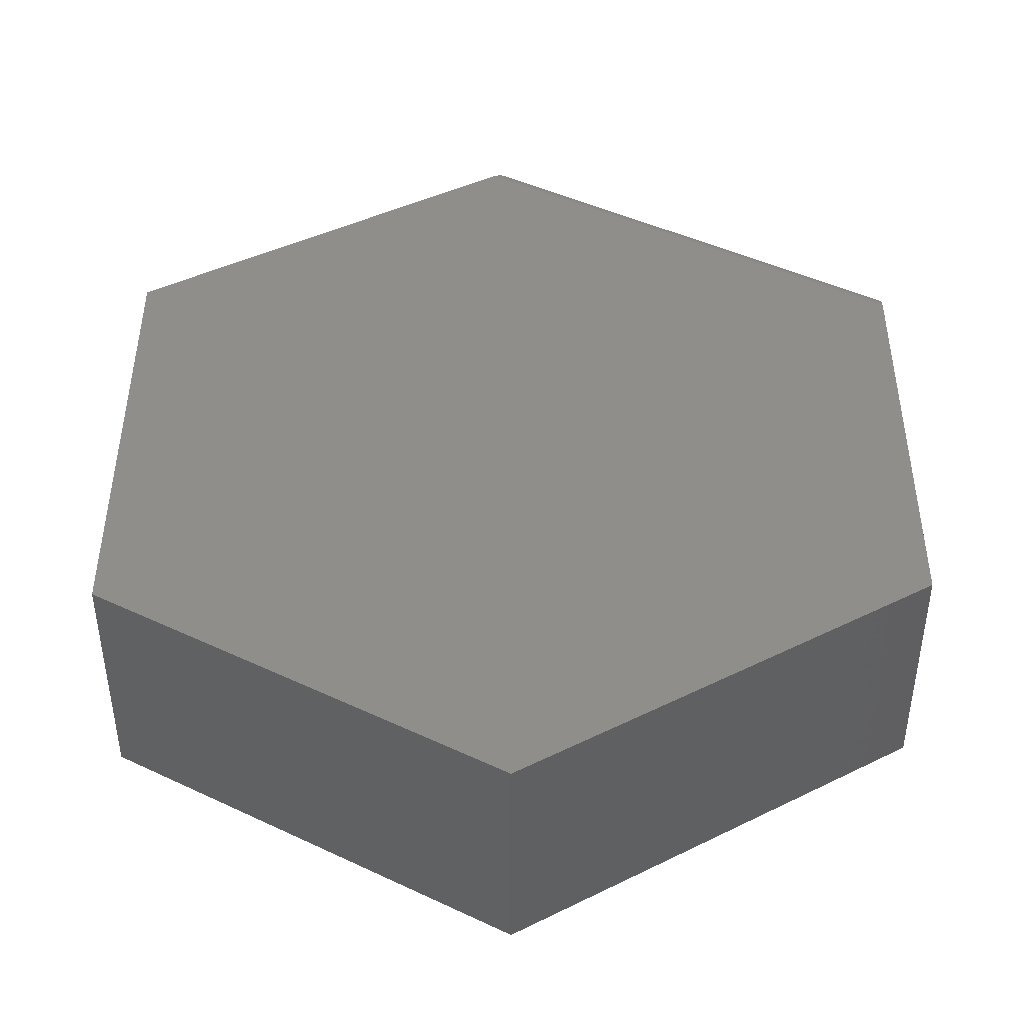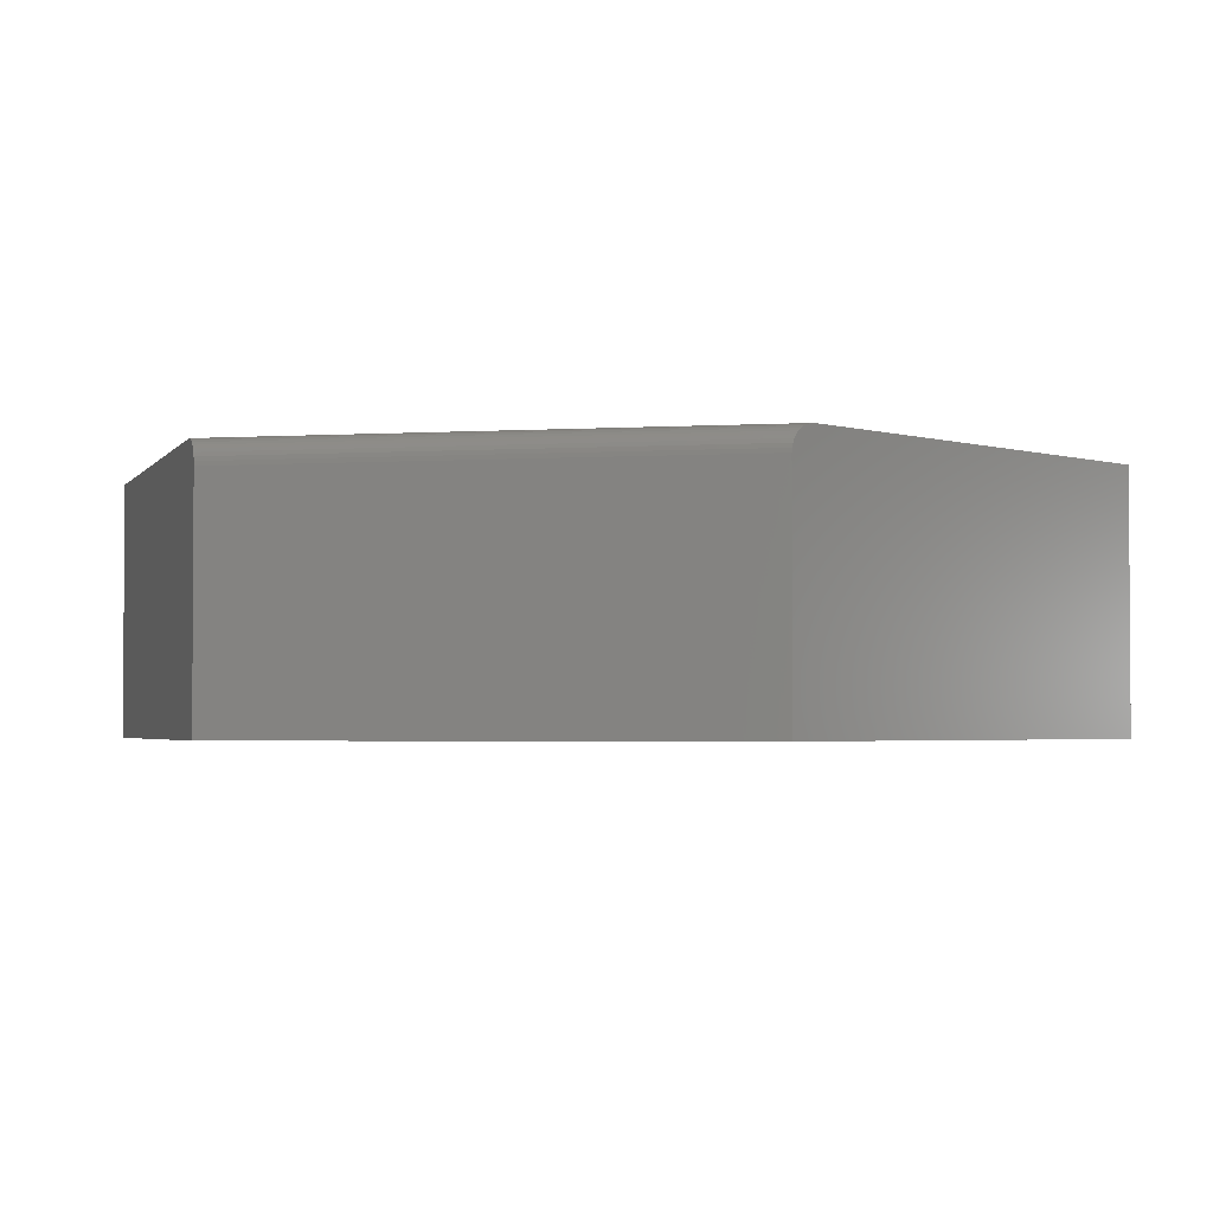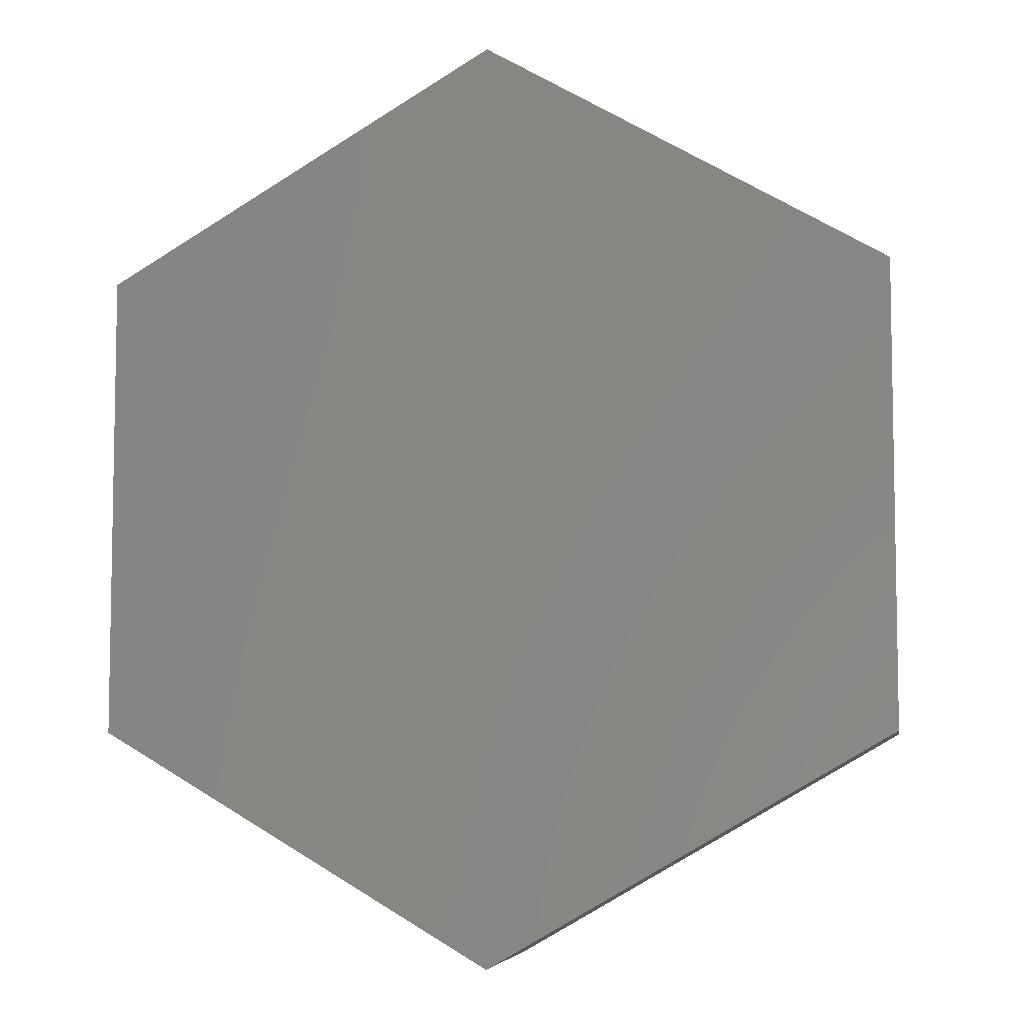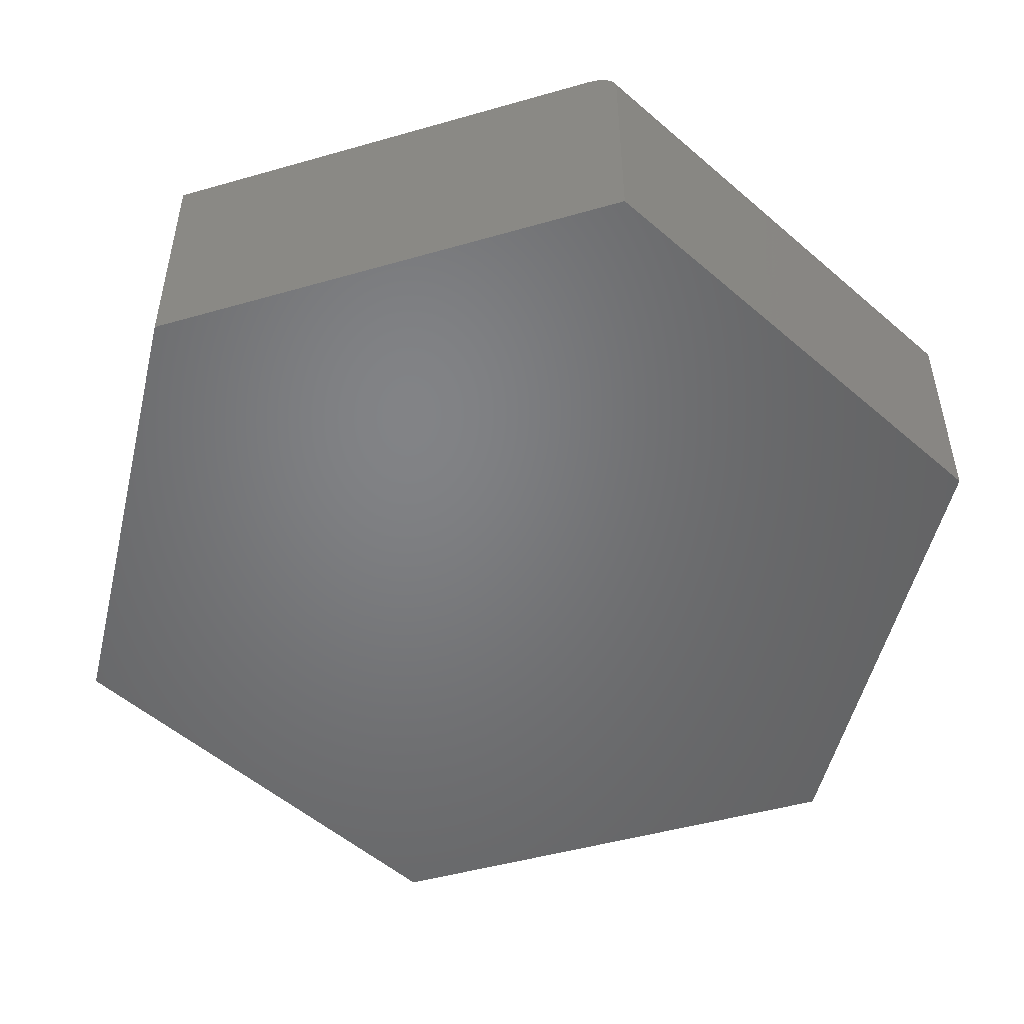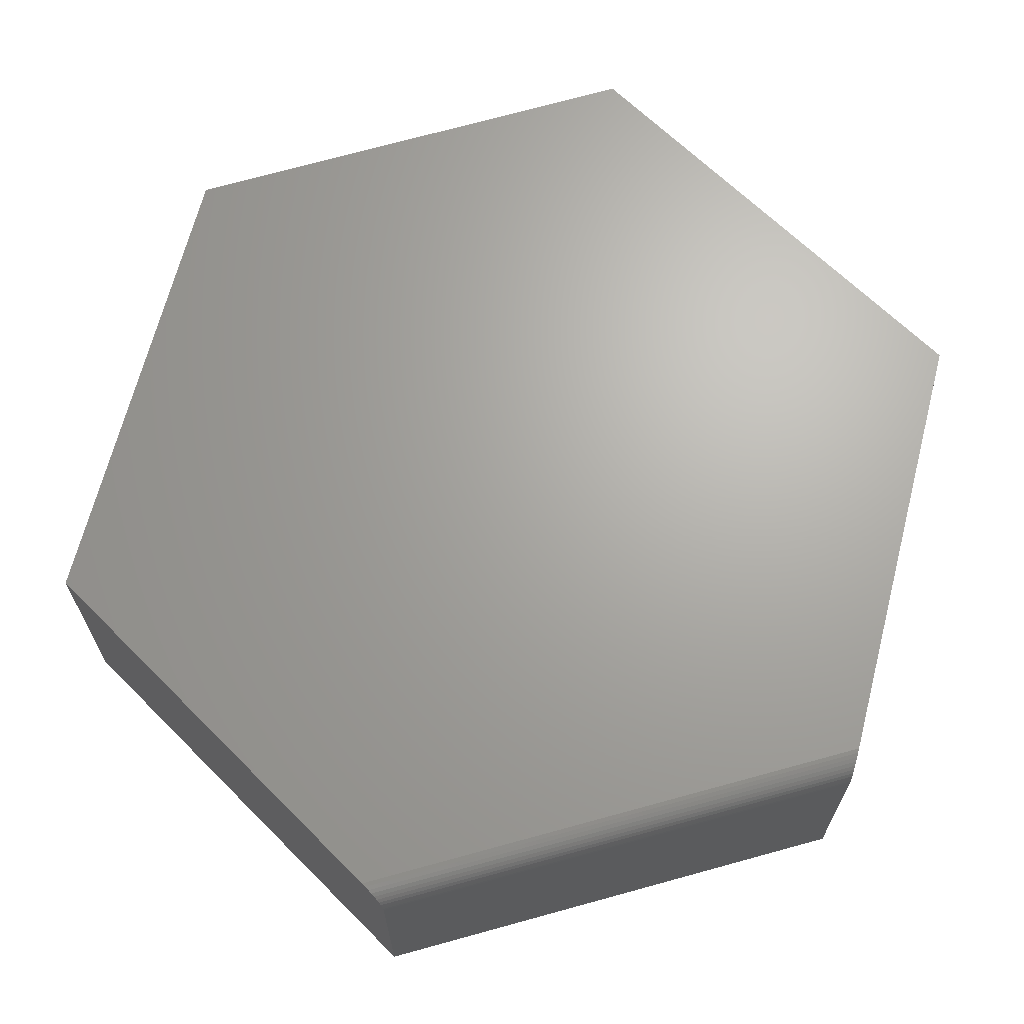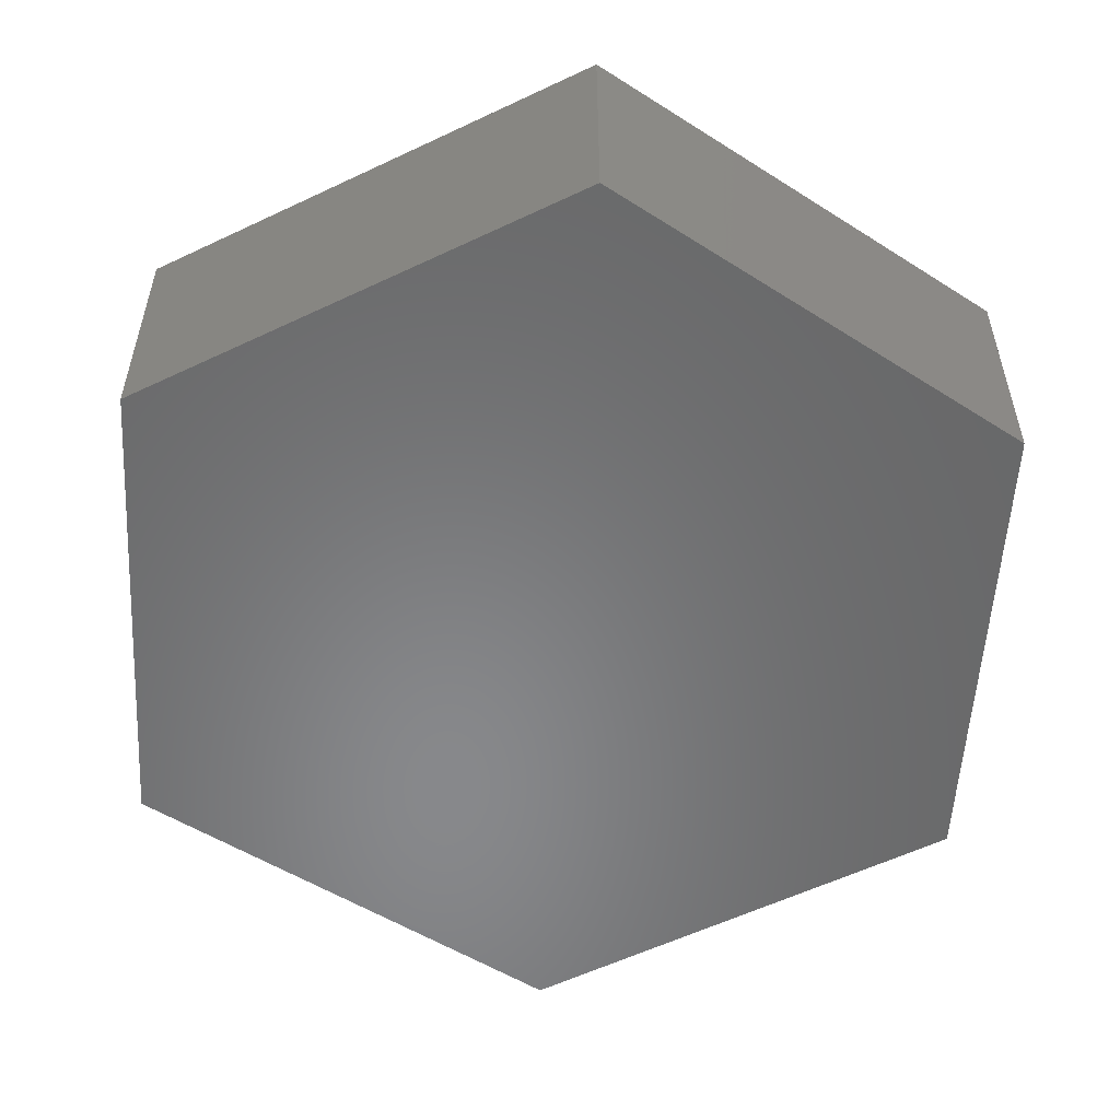
<metadata>
{"format":"stl","ext":"stl","renderer":"f3d","projection":"perspective","resolution":1024,"background":"white","views":[{"elev":43.3,"azim":59.8,"up":"+Z"},{"elev":-2.5,"azim":-137.5,"up":"+Z"},{"elev":-6.5,"azim":-170.5,"up":"+Y"},{"elev":-51.0,"azim":166.7,"up":"+Z"},{"elev":67.1,"azim":-165.6,"up":"+Z"},{"elev":-54.8,"azim":-3.3,"up":"+Z"}]}
</metadata>
<code>
# stl→obj: 32 verts, 60 faces
v -0.5132 0.2639 0.3047
v 0.5132 0.3 0.3047
v 0.03873 0.5817 0.3047
v 0.5132 -0.3 0.3047
v -0.5132 -0.3 0.3047
v 0.007895 -0.6 0.3047
v -0.5132 -0.3 0
v -0.5132 0.2697 0.3043
v -0.5132 0.3 0
v -0.5132 0.2931 0.2918
v -0.5132 0.2752 0.3031
v -0.5132 0.2804 0.3013
v -0.5132 0.2852 0.2987
v -0.5132 0.2895 0.2955
v -0.5132 0.2961 0.2876
v -0.5132 0.2982 0.2831
v -0.5132 0.2996 0.2783
v -0.5132 0.3 0.2734
v 0.007895 0.6 0.2734
v 0.007895 0.6 0
v 0.008276 0.5998 0.2783
v 0.009412 0.5991 0.2831
v 0.01127 0.598 0.2876
v 0.01379 0.5965 0.2918
v 0.01692 0.5946 0.2955
v 0.02058 0.5925 0.2987
v 0.02468 0.59 0.3013
v 0.02914 0.5874 0.3031
v 0.03384 0.5846 0.3043
v 0.5132 0.3 0
v 0.5132 -0.3 0
v 0.007895 -0.6 0
f 1 2 3
f 2 1 4
f 4 1 5
f 4 5 6
f 7 5 1
f 7 1 8
f 7 8 9
f 10 8 11
f 10 11 12
f 10 12 13
f 10 13 14
f 8 10 15
f 8 15 16
f 8 16 17
f 8 17 18
f 8 18 9
f 19 20 18
f 18 20 9
f 19 21 22
f 20 19 22
f 20 22 23
f 20 23 24
f 20 24 25
f 20 25 26
f 20 26 27
f 20 27 28
f 20 28 29
f 20 29 3
f 20 3 2
f 20 2 30
f 1 29 8
f 1 3 29
f 22 15 23
f 23 15 10
f 23 10 24
f 24 10 14
f 24 14 25
f 25 14 13
f 25 13 26
f 26 13 12
f 26 12 27
f 27 12 11
f 27 11 28
f 28 11 8
f 28 8 29
f 19 18 21
f 21 18 17
f 21 17 22
f 22 17 16
f 22 16 15
f 31 32 7
f 20 30 9
f 9 30 31
f 9 31 7
f 4 31 2
f 2 31 30
f 6 32 4
f 4 32 31
f 5 7 6
f 6 7 32

</code>
